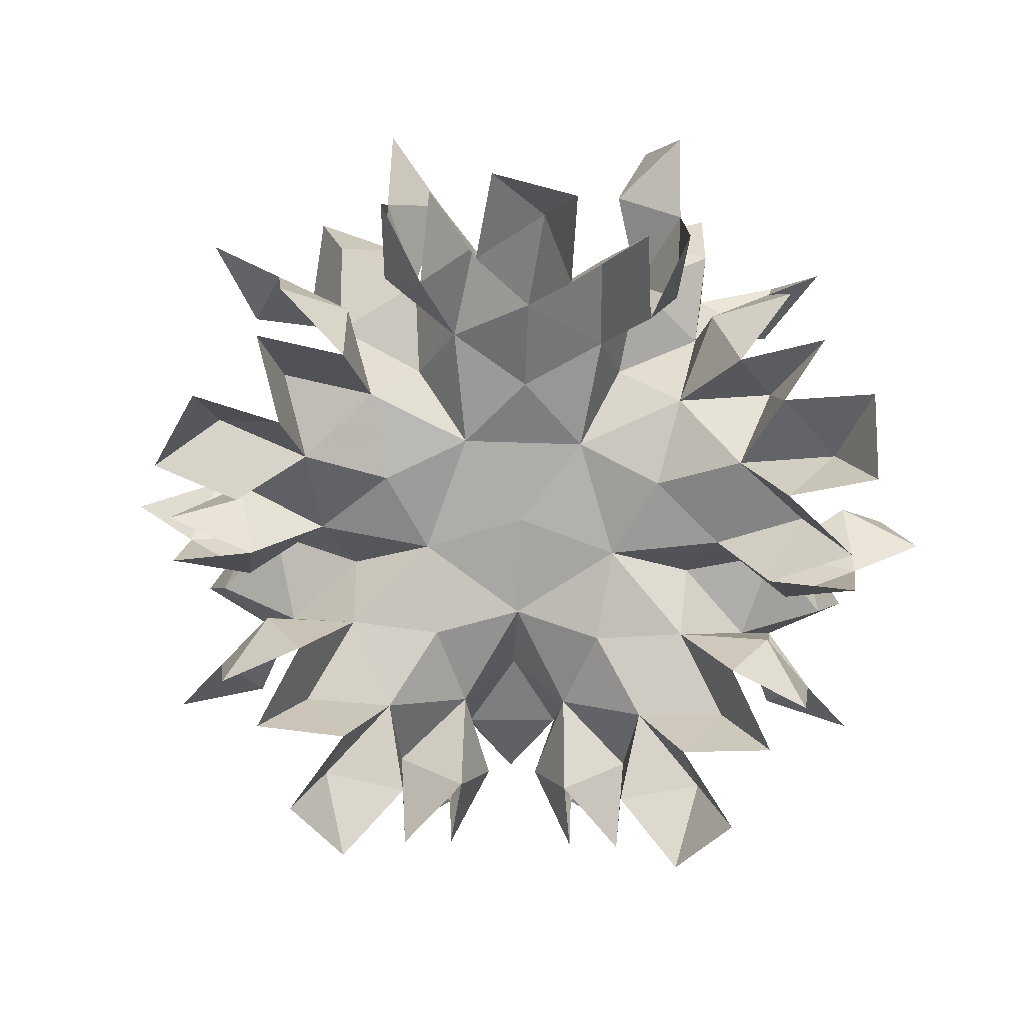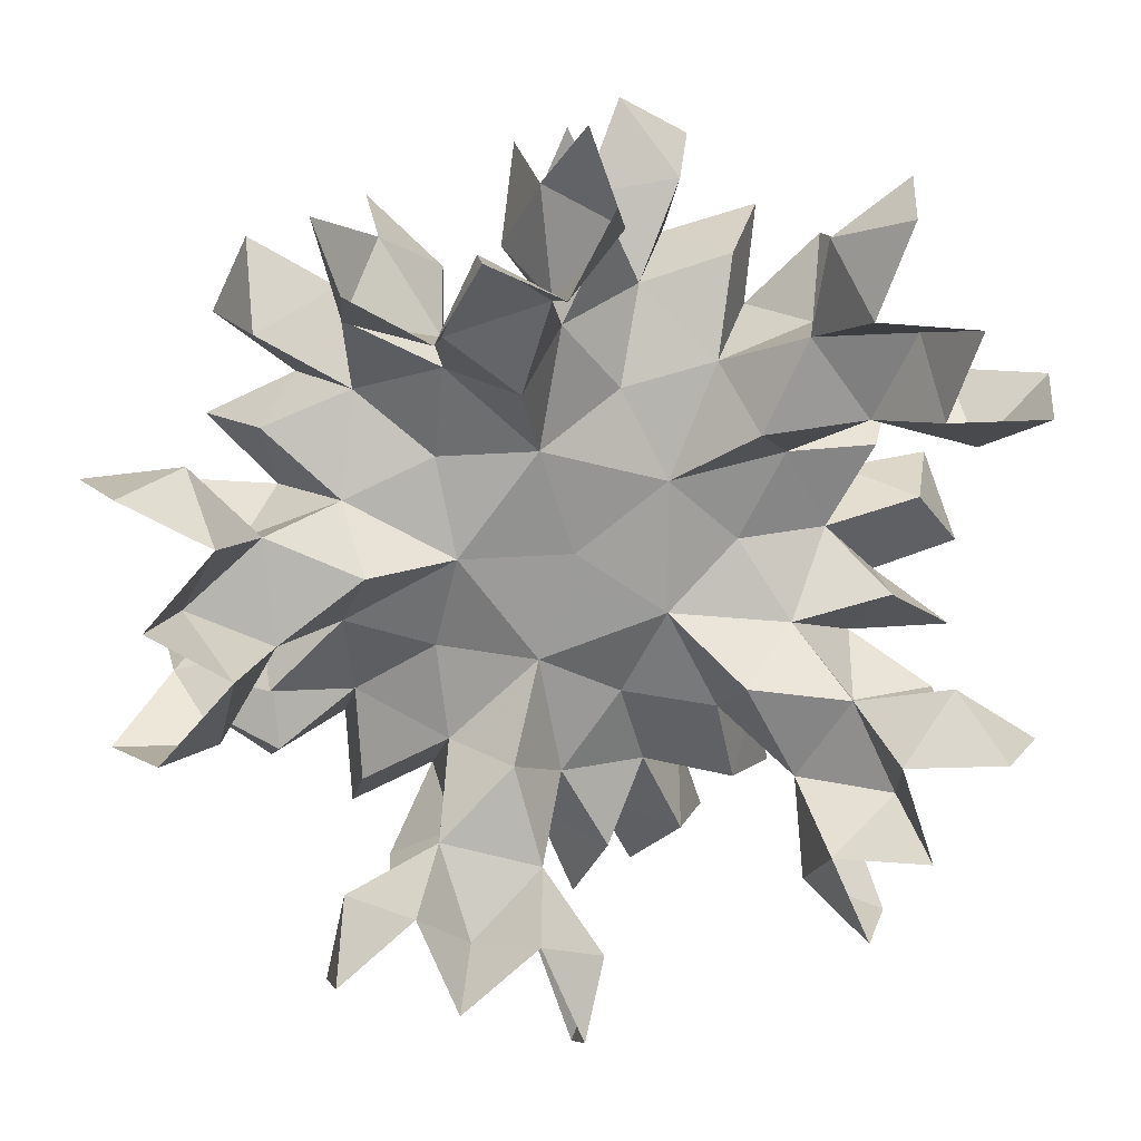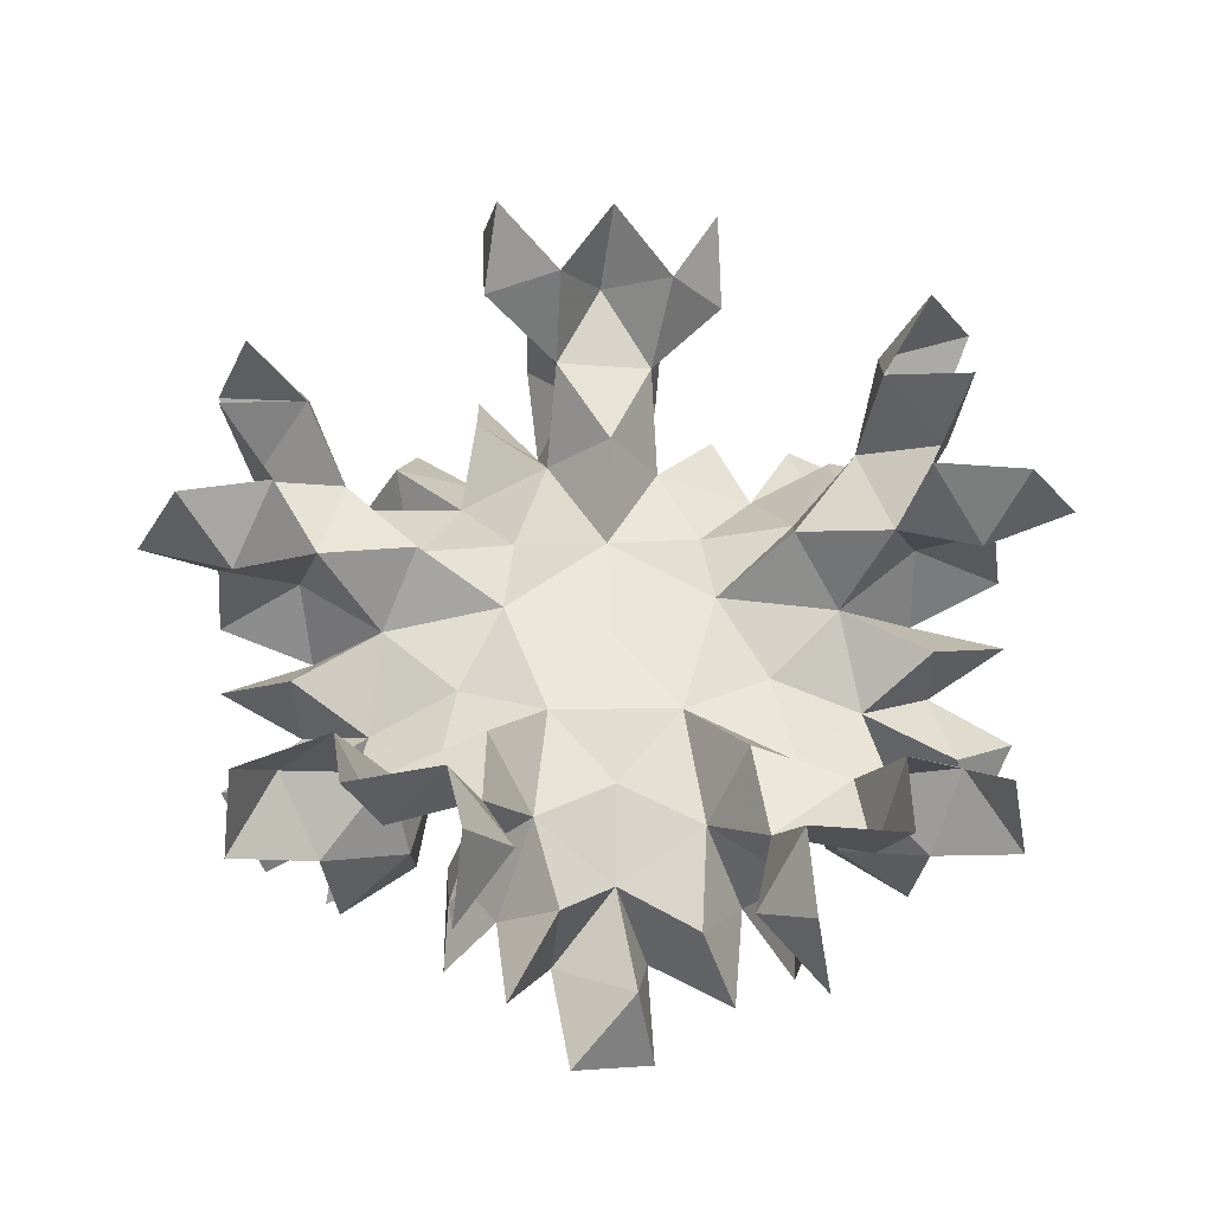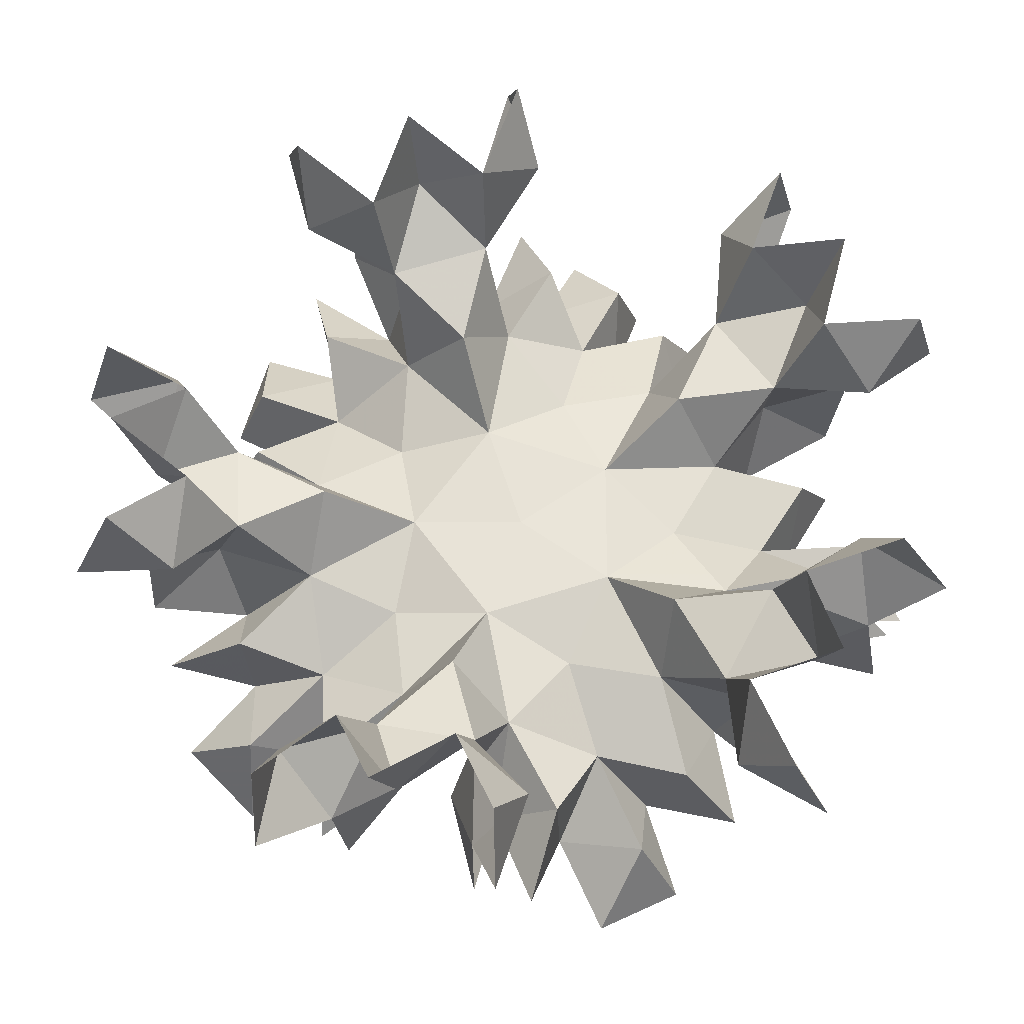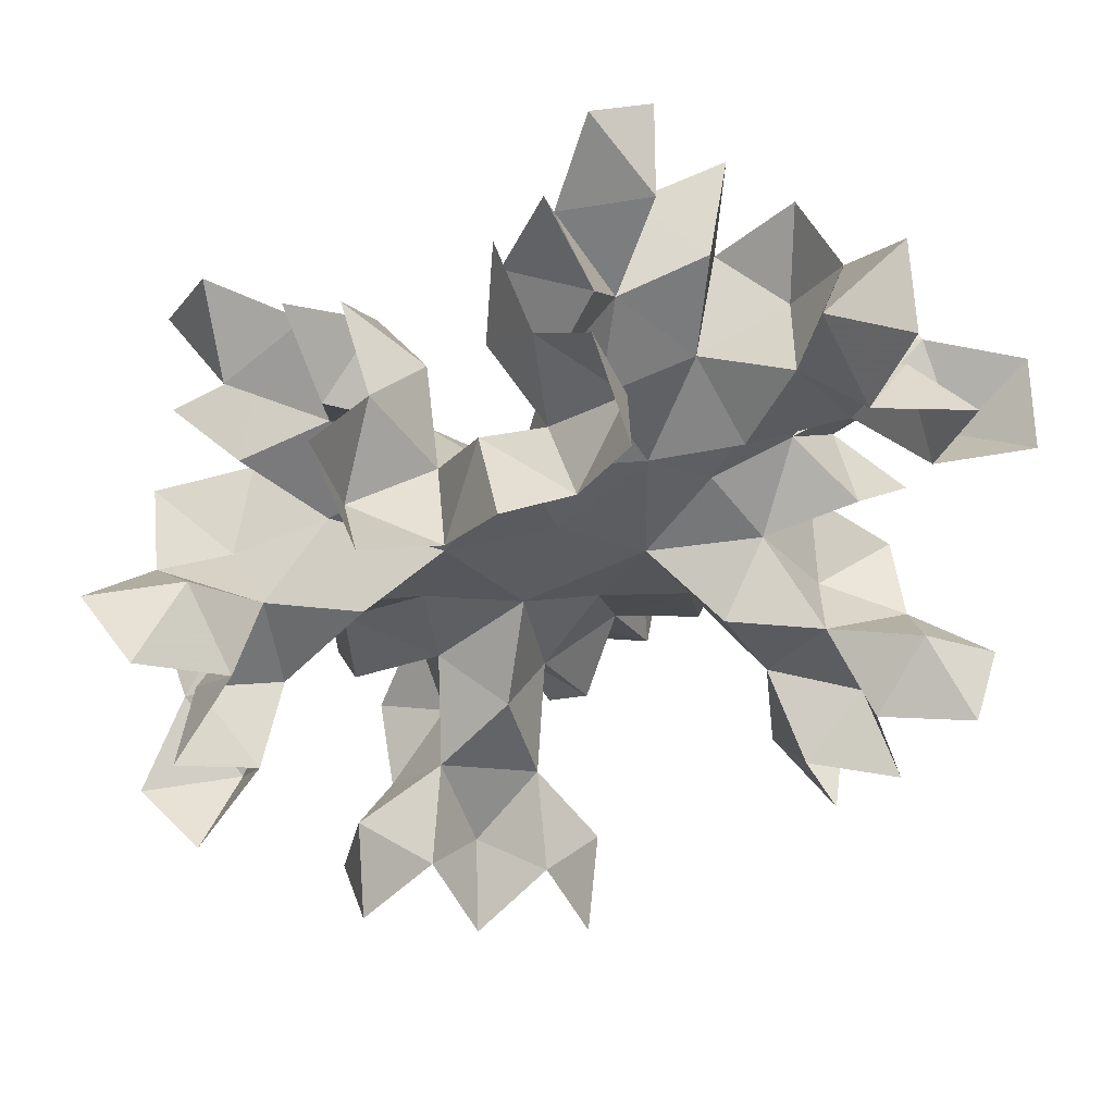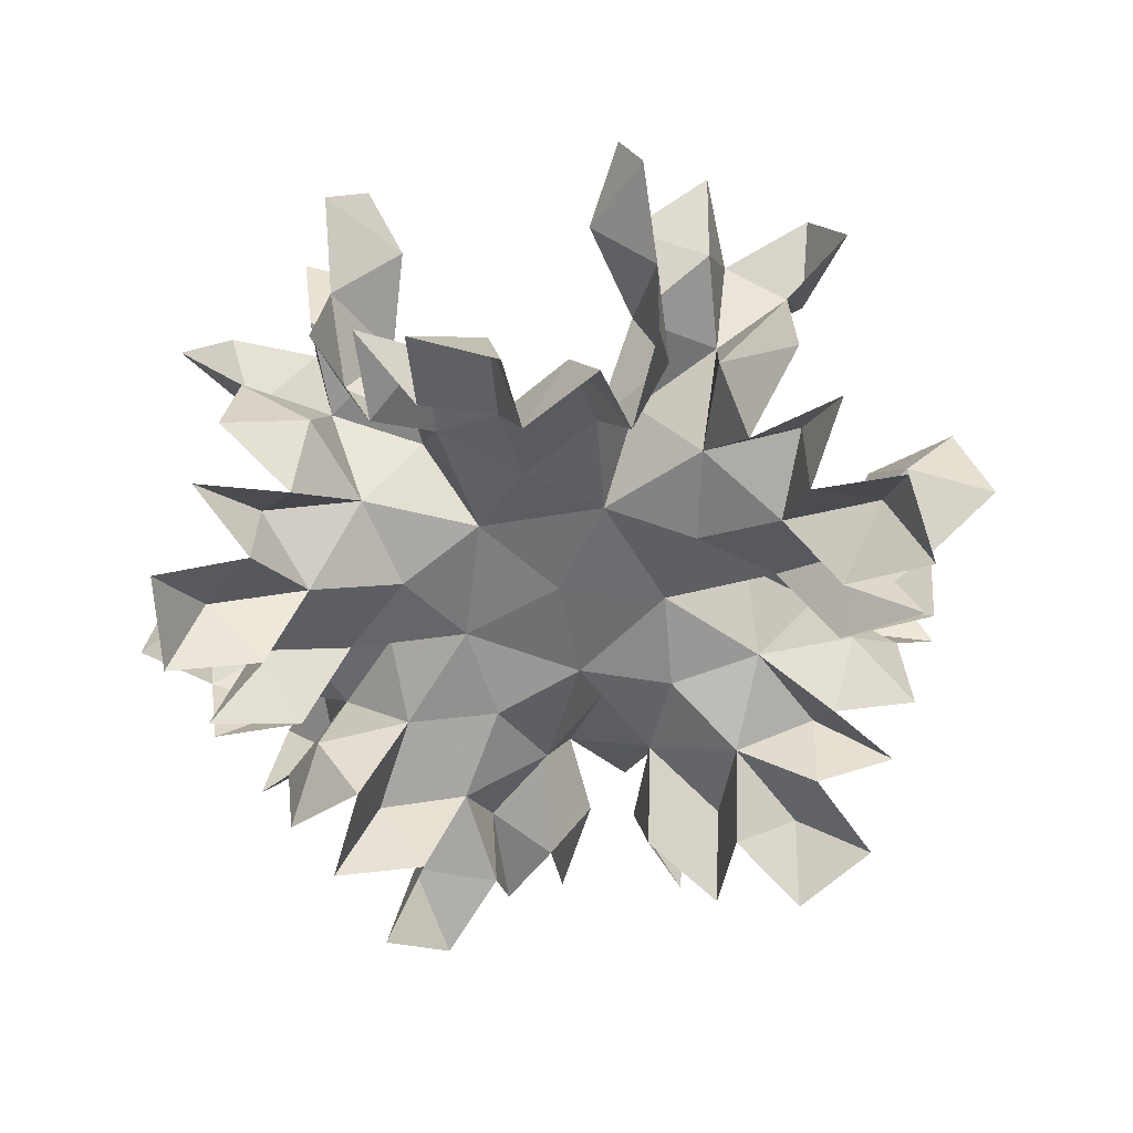
<metadata>
{"format":"obj","ext":"obj","renderer":"f3d","projection":"perspective","resolution":1024,"background":"white","views":[{"elev":-76.8,"azim":16.1,"up":"+Z"},{"elev":21.1,"azim":-9.4,"up":"+Y"},{"elev":54.1,"azim":87.6,"up":"+Z"},{"elev":-28.0,"azim":0.0,"up":"+Y"},{"elev":52.3,"azim":-15.5,"up":"+Y"},{"elev":-55.0,"azim":-114.5,"up":"+Z"}]}
</metadata>
<code>
v 0.9511 0.6882 0.294
v -0.3543 1.104 0.3981
v -1.167 0.00248 0.3287
v -0.3617 -1.11 0.3475
v 0.9448 -0.6865 0.3644
v 2.198 0.8536 0.06585
v 2.697 -0.07298 -0.2181
v 2.224 -0.8647 0.3829
v -0.1337 2.368 0.4041
v 0.7378 2.573 -0.24
v 1.481 1.827 0.05219
v 2.821 1.409 0.8694
v 2.206 2.263 0.846
v -2.262 0.5989 0.08793
v -2.101 1.624 -0.2632
v -1.278 1.993 0.377
v -0.3857 2.894 1.417
v -1.402 2.588 1.379
v -1.259 -1.993 0.1633
v -2.159 -1.566 -0.287
v -2.301 -0.6054 0.2276
v -3.086 0.5648 0.9082
v -3.008 -0.466 1.14
v 1.508 -1.812 0.2081
v 0.8246 -2.545 -0.2326
v -0.126 -2.377 0.2979
v -1.478 -2.715 1.049
v -0.4685 -2.971 1.241
v 2.114 -2.232 1.11
v 2.62 -1.335 1.371
v 3.089 0.2318 -1.142
v 3.602 1.092 -1.175
v 2.636 1.216 -0.8778
v 3.709 1.738 0.3626
v 3.573 1.66 -0.6654
v 3.009 -1.267 -0.3001
v 4.017 -1.18 -0.07681
v 3.35 -0.7457 -0.6632
v 4.077 0.259 -1.411
v 4.324 -0.5877 -0.9487
v 3.792 -1.767 0.1839
v 3.616 -1.668 1.192
v 0.2651 3.36 -0.7277
v 0.0185 4.151 -0.1832
v -0.3728 3.202 -0.2945
v -0.461 3.942 1.214
v -0.5519 4.11 0.2012
v 1.948 2.128 -0.8988
v 2.118 3.085 -1.203
v 1.147 2.841 -1.169
v 0.6795 4.246 -1.041
v 1.45 3.775 -1.461
v 2.664 2.882 -0.7026
v 2.794 2.995 0.3222
v 2.563 2.654 1.787
v 3.543 2.603 2.04
v 3.285 1.65 1.812
v 4.57 1.813 0.9324
v 4.311 1.661 1.9
v 2.907 3.623 1.845
v 3.133 3.803 0.8735
v -2.586 1.556 -1.193
v -3.504 1.152 -1.217
v -2.827 0.4867 -0.8484
v -4.008 0.7371 0.3764
v -3.846 0.6726 -0.6472
v -1.546 2.791 -0.35
v -2.421 3.332 -0.2913
v -2.175 2.515 -0.7964
v -3.378 2.12 -1.514
v -3.03 2.973 -1.136
v -1.946 3.641 0.1196
v -1.933 3.488 1.14
v -1.593 2.814 2.416
v -1.214 3.649 2.851
v -0.4094 3.173 2.457
v -0.1403 4.613 1.929
v -0.03075 4.074 2.777
v -2.415 3.369 2.69
v -2.598 3.869 1.831
v -2.203 -2.173 -1.139
v -2.164 -3.164 -1.01
v -1.334 -2.649 -0.7184
v -1.943 -3.574 0.5967
v -1.829 -3.539 -0.4345
v -3.069 -0.7028 -0.5732
v -3.867 -1.353 -0.5077
v -2.968 -1.415 -0.9224
v -2.982 -2.77 -1.433
v -3.68 -2.098 -1.208
v -4.047 -0.7876 -0.1969
v -3.983 -0.7695 0.8323
v -3.455 -0.3942 2.115
v -4.255 0.2072 2.272
v -3.559 0.8127 1.85
v -4.755 1.238 0.887
v -4.441 1.346 1.845
v -4.186 -1.044 2.429
v -4.606 -1.215 1.525
v 1.378 -2.772 -1.094
v 2.342 -3.019 -0.9793
v 2.126 -2.074 -0.6631
v 2.808 -2.928 0.6652
v 2.817 -2.815 -0.3664
v -0.2768 -3.167 -0.4729
v 0.1102 -4.119 -0.3834
v 0.4229 -3.292 -0.834
v 1.704 -3.696 -1.39
v 0.8679 -4.17 -1.129
v -0.4855 -4.109 -0.05518
v -0.4906 -4.005 0.9712
v -0.6407 -3.322 2.243
v -1.465 -3.869 2.467
v -1.825 -3.031 2.022
v -2.647 -4.08 1.161
v -2.622 -3.681 2.092
v -0.267 -4.221 2.571
v -0.2522 -4.71 1.687
v 2.852 -1.621 2.379
v 3.138 -2.57 2.591
v 2.265 -2.679 2.084
v 3.067 -3.758 1.225
v 2.667 -3.626 2.146
v 3.779 -1.47 2.794
v 4.314 -1.604 1.949
v 0.0034 -0.00078 0.3469
v 1.704 -0.02521 0.1206
v 0.4963 1.618 0.1161
v 1.758 1.289 0.8223
v -1.341 1.011 0.1095
v -0.6309 1.907 1.12
v -1.368 -0.9884 0.08723
v -2.129 0.07767 0.9102
v 0.5194 -1.609 0.1208
v -0.7096 -1.973 0.9787
v 1.619 -1.285 1.033
v 3.216 0.7595 -0.2746
v 2.8 1.692 -0.05252
v 3.268 -0.6371 0.3663
v 3.757 0.1017 -0.445
v 2.857 -1.704 0.5296
v 0.362 3.313 0.3024
v -0.736 3.21 0.5866
v 1.687 2.824 -0.3004
v 1.185 3.542 -0.4938
v 2.46 2.143 -0.07914
v 3.203 2.337 1.11
v 3.822 1.171 1.158
v 2.29 3.296 1.109
v -3.013 1.257 -0.3149
v -3.228 0.2435 -0.00194
v -2.227 2.471 0.2355
v -3.029 2.134 -0.5465
v -1.281 3.028 0.5355
v -1.127 3.468 1.846
v 0.2044 3.66 1.879
v -2.341 2.888 1.799
v -2.118 -2.543 -0.1863
v -1.229 -3.027 0.1643
v -3.045 -1.369 0.109
v -2.944 -2.296 -0.5205
v -3.31 -0.2932 0.2545
v -3.879 0.04389 1.333
v -3.771 1.37 1.084
v -3.597 -1.22 1.619
v 1.771 -2.794 -0.1485
v 2.503 -2.086 0.2275
v 0.3808 -3.317 0.2004
v 1.291 -3.511 -0.4666
v -0.7276 -3.24 0.3648
v -1.229 -3.613 1.503
v -2.452 -3.093 1.283
v 0.07221 -3.75 1.737
v 3.016 -2.247 1.627
v 2.179 -3.28 1.327
v 3.479 -1.027 1.929
f 1 126 5
f 2 126 1
f 3 126 2
f 4 126 3
f 5 126 4
f 8 127 5
f 7 127 8
f 6 127 7
f 1 127 6
f 5 127 1
f 11 128 1
f 10 128 11
f 9 128 10
f 2 128 9
f 1 128 2
f 1 129 11
f 6 129 1
f 12 129 6
f 13 129 12
f 11 129 13
f 16 130 2
f 15 130 16
f 14 130 15
f 3 130 14
f 2 130 3
f 2 131 16
f 9 131 2
f 17 131 9
f 18 131 17
f 16 131 18
f 21 132 3
f 20 132 21
f 19 132 20
f 4 132 19
f 3 132 4
f 3 133 21
f 14 133 3
f 22 133 14
f 23 133 22
f 21 133 23
f 26 134 4
f 25 134 26
f 24 134 25
f 5 134 24
f 4 134 5
f 4 135 26
f 19 135 4
f 27 135 19
f 28 135 27
f 26 135 28
f 8 136 30
f 5 136 8
f 24 136 5
f 29 136 24
f 30 136 29
f 6 137 33
f 7 137 6
f 31 137 7
f 32 137 31
f 33 137 32
f 33 138 6
f 35 138 33
f 34 138 35
f 12 138 34
f 6 138 12
f 7 139 38
f 8 139 7
f 36 139 8
f 37 139 36
f 38 139 37
f 38 140 7
f 40 140 38
f 39 140 40
f 31 140 39
f 7 140 31
f 42 141 30
f 41 141 42
f 36 141 41
f 8 141 36
f 30 141 8
f 9 142 45
f 10 142 9
f 43 142 10
f 44 142 43
f 45 142 44
f 45 143 9
f 47 143 45
f 46 143 47
f 17 143 46
f 9 143 17
f 10 144 50
f 11 144 10
f 48 144 11
f 49 144 48
f 50 144 49
f 50 145 10
f 52 145 50
f 51 145 52
f 43 145 51
f 10 145 43
f 54 146 13
f 53 146 54
f 48 146 53
f 11 146 48
f 13 146 11
f 57 147 12
f 56 147 57
f 55 147 56
f 13 147 55
f 12 147 13
f 12 148 57
f 34 148 12
f 58 148 34
f 59 148 58
f 57 148 59
f 54 149 61
f 13 149 54
f 55 149 13
f 60 149 55
f 61 149 60
f 14 150 64
f 15 150 14
f 62 150 15
f 63 150 62
f 64 150 63
f 64 151 14
f 66 151 64
f 65 151 66
f 22 151 65
f 14 151 22
f 15 152 69
f 16 152 15
f 67 152 16
f 68 152 67
f 69 152 68
f 69 153 15
f 71 153 69
f 70 153 71
f 62 153 70
f 15 153 62
f 73 154 18
f 72 154 73
f 67 154 72
f 16 154 67
f 18 154 16
f 76 155 17
f 75 155 76
f 74 155 75
f 18 155 74
f 17 155 18
f 17 156 76
f 46 156 17
f 77 156 46
f 78 156 77
f 76 156 78
f 73 157 80
f 18 157 73
f 74 157 18
f 79 157 74
f 80 157 79
f 19 158 83
f 20 158 19
f 81 158 20
f 82 158 81
f 83 158 82
f 83 159 19
f 85 159 83
f 84 159 85
f 27 159 84
f 19 159 27
f 20 160 88
f 21 160 20
f 86 160 21
f 87 160 86
f 88 160 87
f 88 161 20
f 90 161 88
f 89 161 90
f 81 161 89
f 20 161 81
f 92 162 23
f 91 162 92
f 86 162 91
f 21 162 86
f 23 162 21
f 95 163 22
f 94 163 95
f 93 163 94
f 23 163 93
f 22 163 23
f 22 164 95
f 65 164 22
f 96 164 65
f 97 164 96
f 95 164 97
f 92 165 99
f 23 165 92
f 93 165 23
f 98 165 93
f 99 165 98
f 24 166 102
f 25 166 24
f 100 166 25
f 101 166 100
f 102 166 101
f 102 167 24
f 104 167 102
f 103 167 104
f 29 167 103
f 24 167 29
f 25 168 107
f 26 168 25
f 105 168 26
f 106 168 105
f 107 168 106
f 107 169 25
f 109 169 107
f 108 169 109
f 100 169 108
f 25 169 100
f 111 170 28
f 110 170 111
f 105 170 110
f 26 170 105
f 28 170 26
f 114 171 27
f 113 171 114
f 112 171 113
f 28 171 112
f 27 171 28
f 27 172 114
f 84 172 27
f 115 172 84
f 116 172 115
f 114 172 116
f 111 173 118
f 28 173 111
f 112 173 28
f 117 173 112
f 118 173 117
f 121 174 29
f 120 174 121
f 119 174 120
f 30 174 119
f 29 174 30
f 29 175 121
f 103 175 29
f 122 175 103
f 123 175 122
f 121 175 123
f 42 176 125
f 30 176 42
f 119 176 30
f 124 176 119
f 125 176 124

</code>
